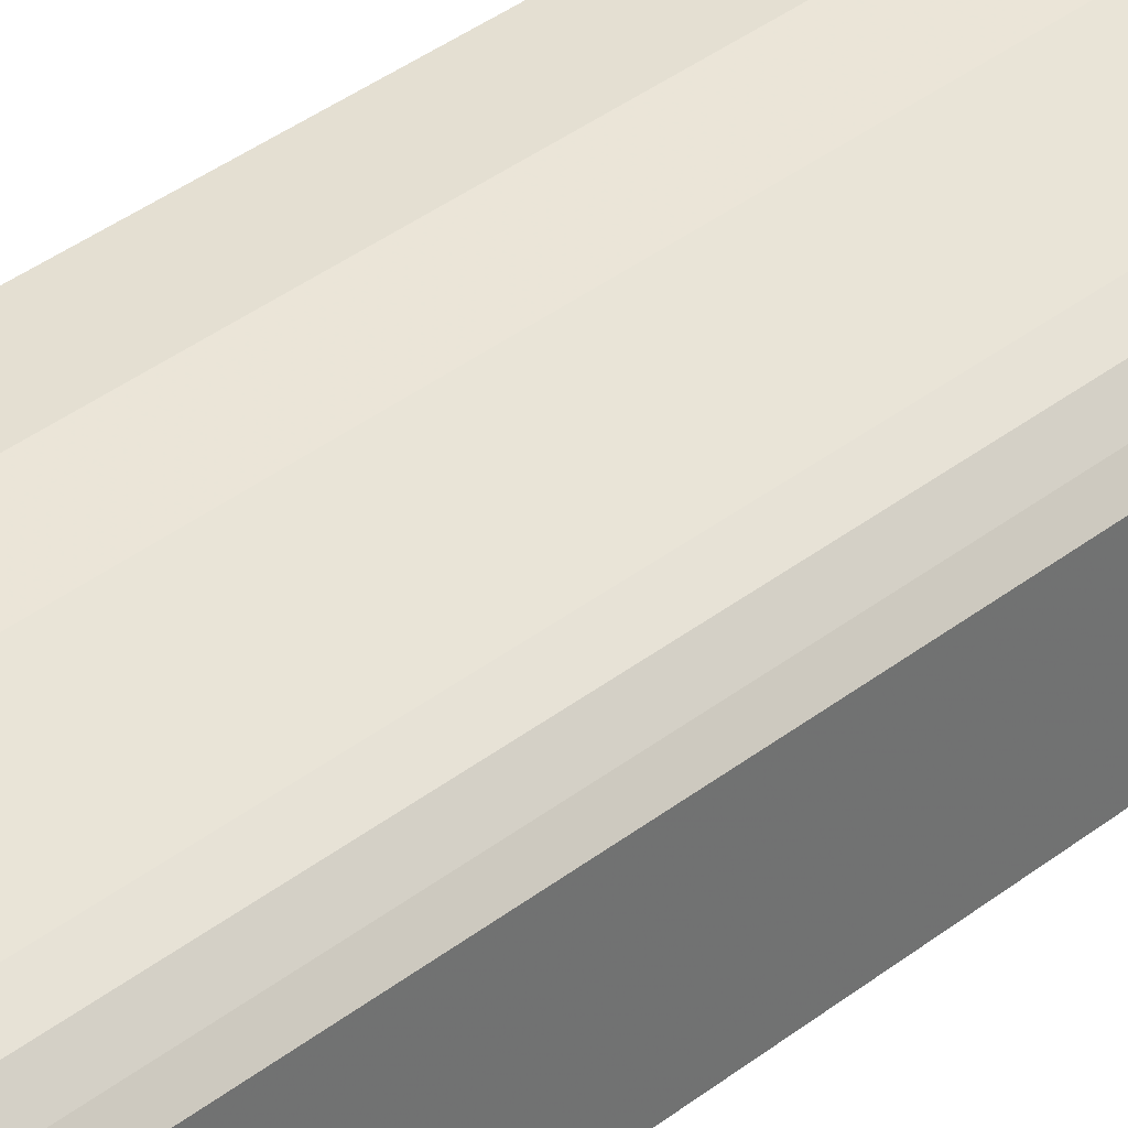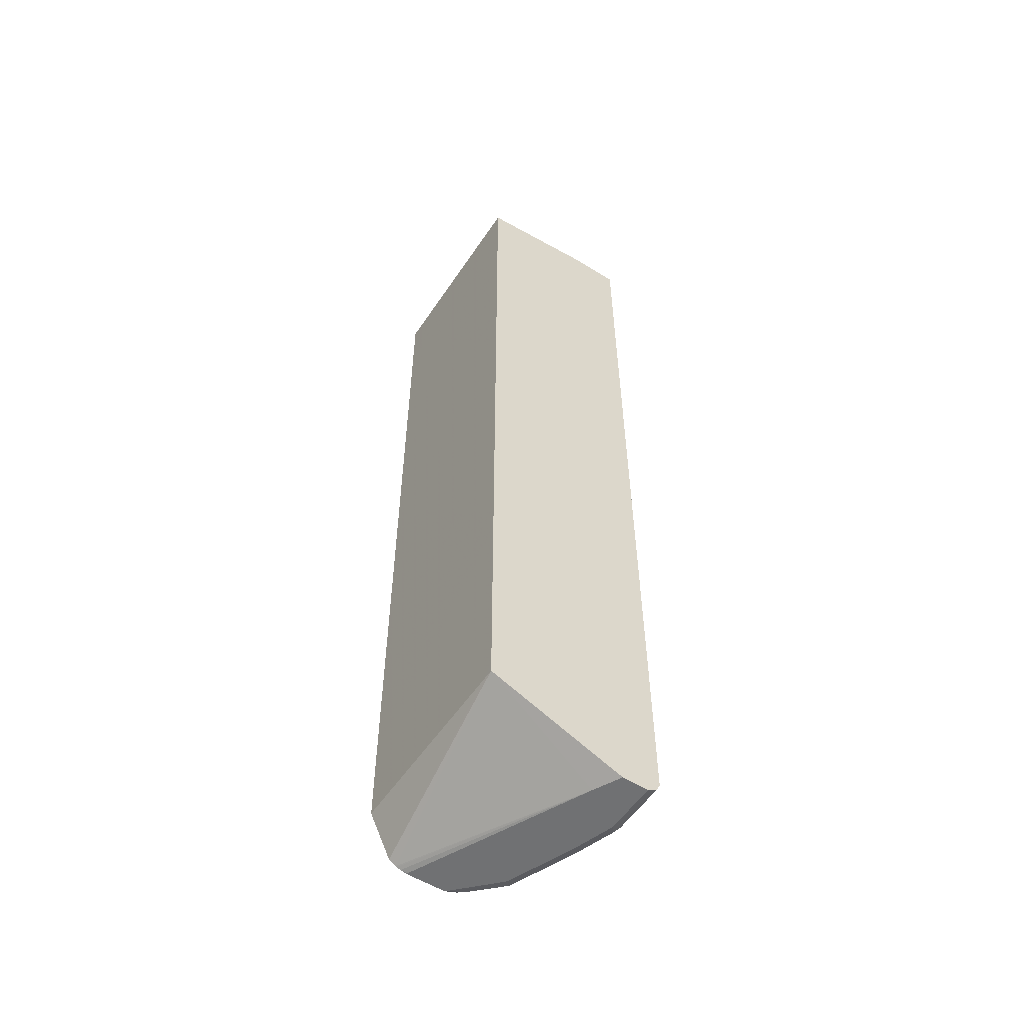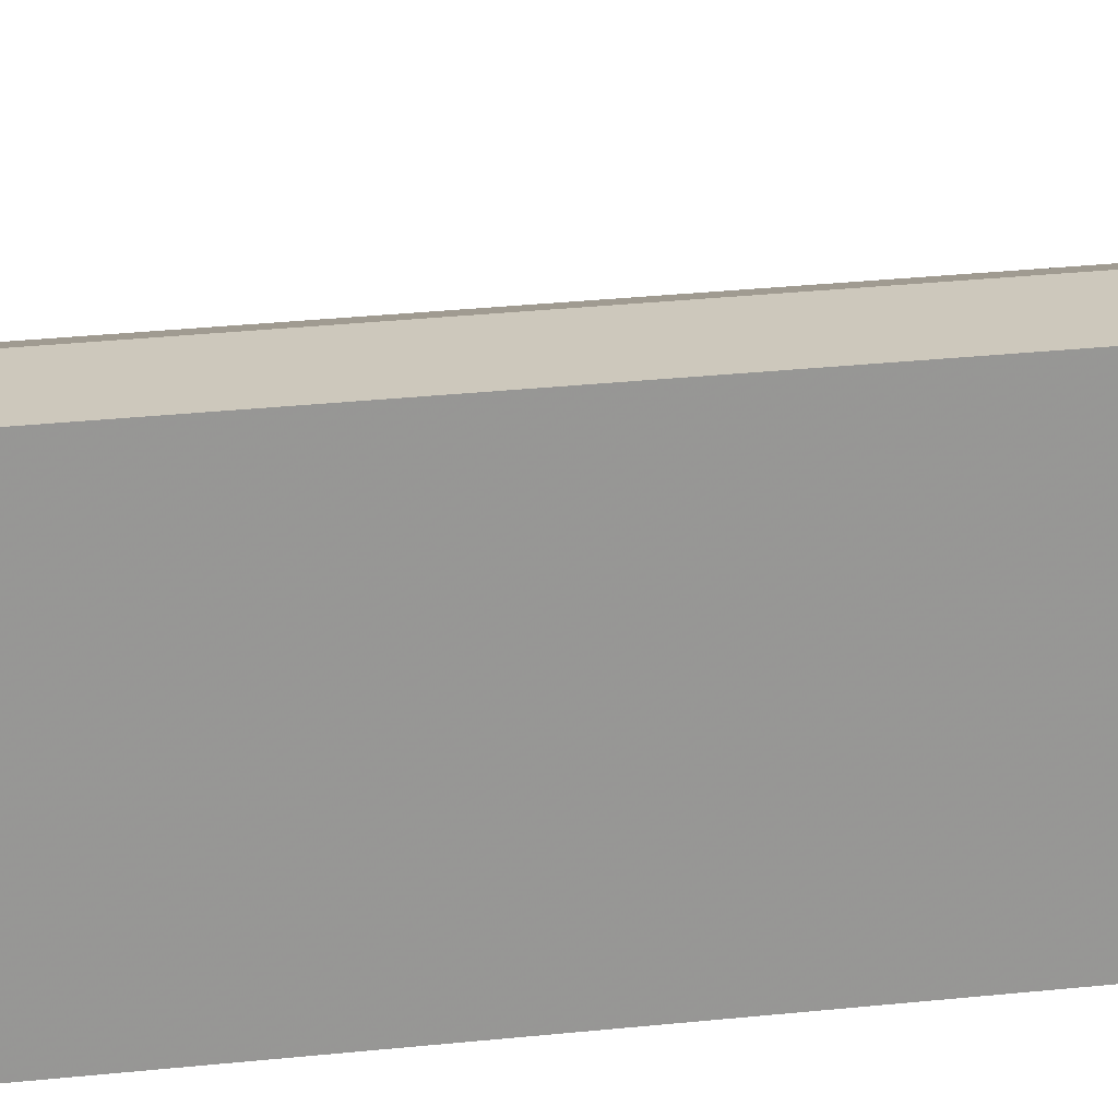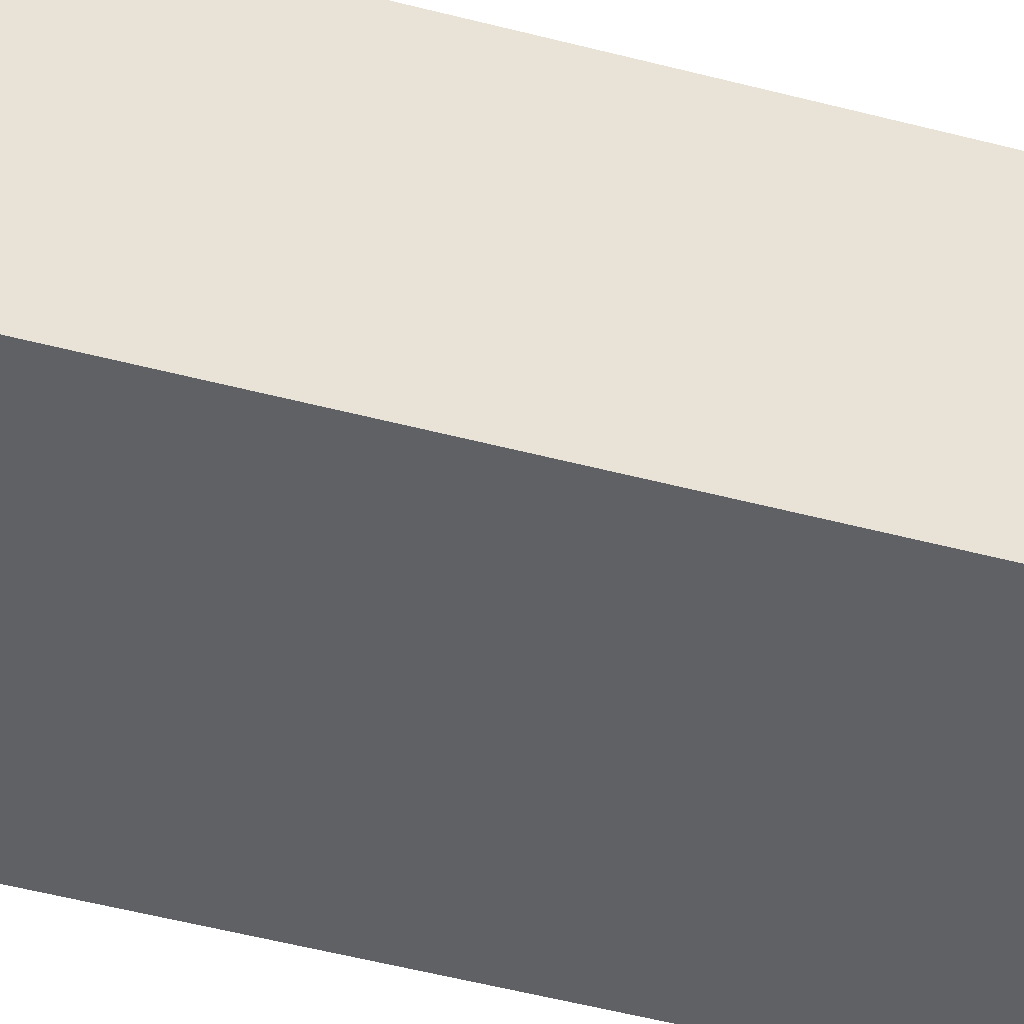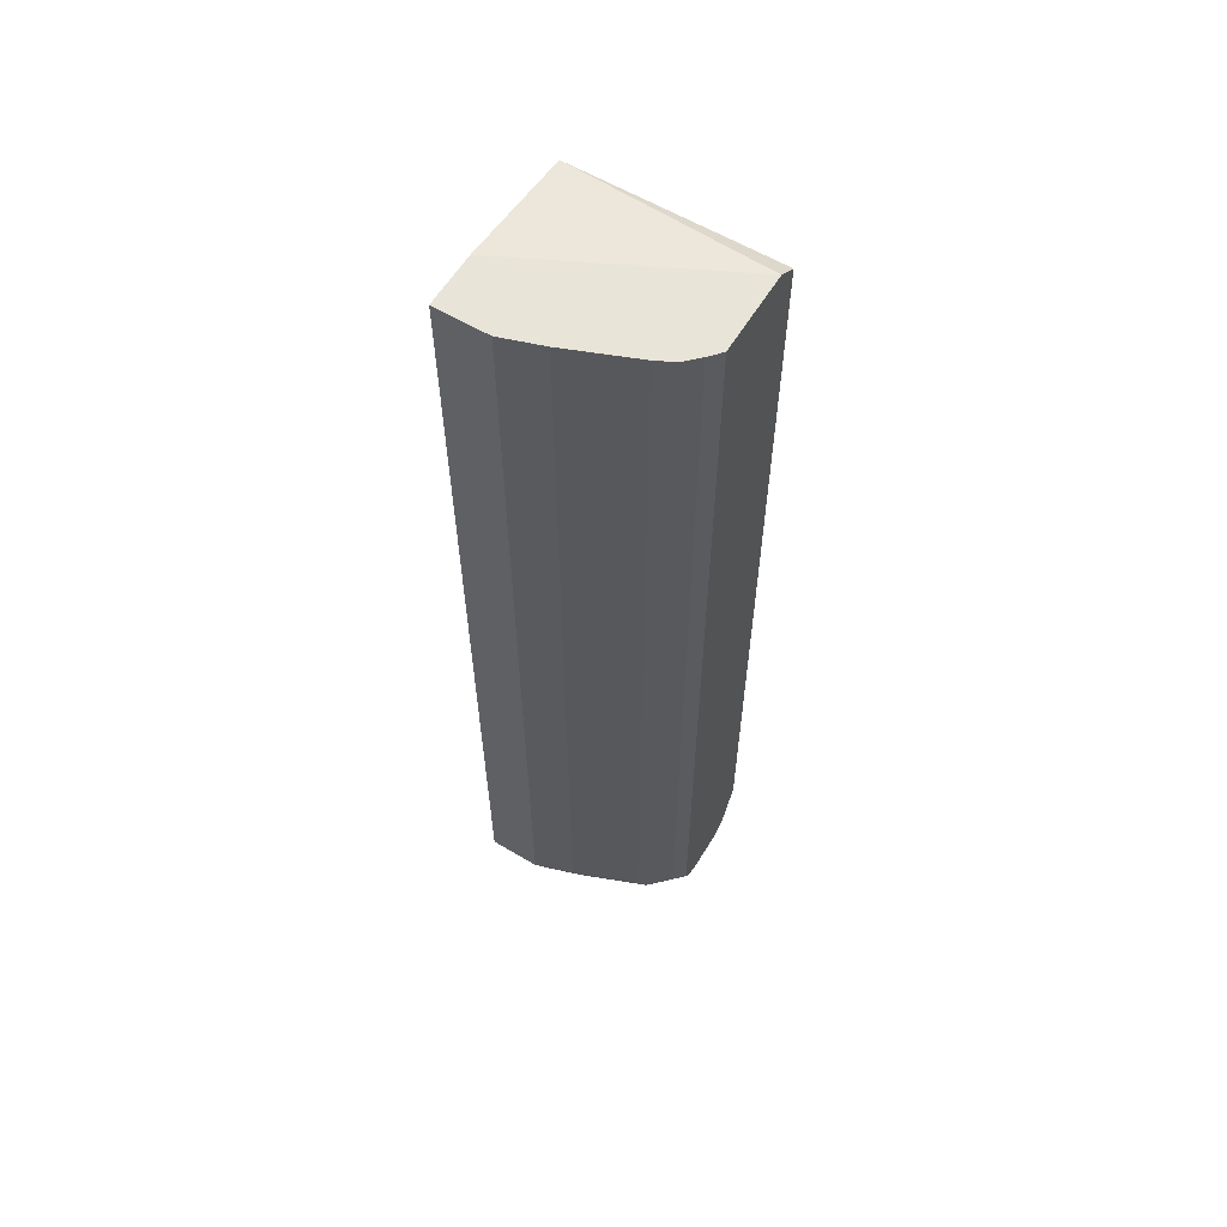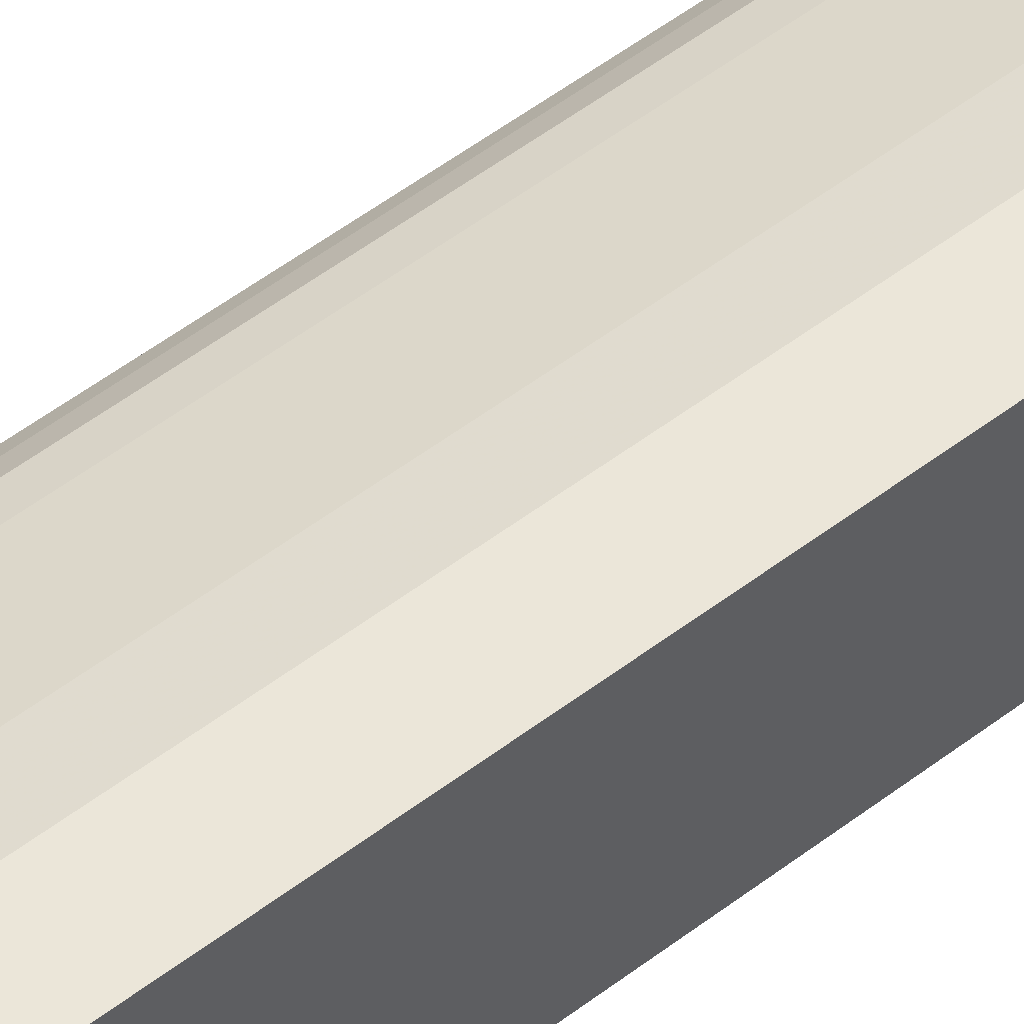
<metadata>
{"format":"obj","ext":"obj","renderer":"f3d","projection":"perspective","resolution":1024,"background":"white","views":[{"elev":36.9,"azim":44.7,"up":"+Z"},{"elev":-55.2,"azim":-123.2,"up":"+Y"},{"elev":22.2,"azim":-101.5,"up":"+Z"},{"elev":-46.6,"azim":-107.0,"up":"+Z"},{"elev":60.2,"azim":31.3,"up":"+Y"},{"elev":57.3,"azim":-127.9,"up":"+Z"}]}
</metadata>
<code>
v 0.08004 -0.6554 0.6713
v 0.1119 -0.6554 0.6554
v 0.08004 -0.6554 0.7033
v 0.08004 -0.5914 0.5105
v 0.3213 -0.6515 0.5451
v 0.3213 -0.6521 0.5467
v 0.3213 -0.6537 0.5515
v 0.3197 -0.6554 0.5595
v 0.1439 -0.6554 0.7033
v 0.08004 -0.65 0.714
v 0.09487 -0.5914 0.5105
v 0.3213 -0.646 0.5368
v 0.08004 -0.5772 0.5105
v 0.3213 -0.6554 0.5595
v 0.1918 -0.6554 0.6873
v 0.1998 -0.6513 0.6953
v 0.1519 -0.6513 0.7113
v 0.1439 -0.65 0.714
v 0.1439 -0.6393 0.7193
v 0.08004 -0.6393 0.7193
v 0.3212 -0.5916 0.5105
v 0.3213 -0.5916 0.5105
v 0.08004 0.4794 0.5105
v 0.3213 -0.6554 0.6074
v 0.2717 -0.6554 0.6554
v 0.2797 -0.6513 0.6634
v 0.2824 -0.6446 0.666
v 0.2025 -0.6446 0.698
v 0.1545 -0.6446 0.714
v 0.1918 -0.6393 0.7033
v 0.1439 0.4969 0.7193
v 0.08004 0.4969 0.7193
v 0.3213 0.4801 0.5105
v 0.08004 0.4969 0.6554
v 0.3212 0.4969 0.5346
v 0.3213 -0.6494 0.6229
v 0.3117 -0.6513 0.6314
v 0.3144 -0.6446 0.634
v 0.3213 -0.6378 0.6306
v 0.293 -0.634 0.6607
v 0.2717 -0.6393 0.6713
v 0.1918 0.4969 0.7033
v 0.3213 0.4969 0.5351
v 0.309 -0.634 0.6447
v 0.3213 0.4969 0.6306
v 0.293 0.4969 0.6607
v 0.2891 0.4969 0.6627
v 0.2731 0.4969 0.6706
v 0.2717 0.4969 0.6713
v 0.309 0.4969 0.6447
f 24 37 26
f 24 26 25
f 26 37 38
f 26 38 27
f 27 39 40
f 27 41 30
f 27 40 41
f 24 36 37
f 27 38 39
f 23 35 33
f 17 29 19
f 19 31 32
f 19 42 31
f 19 30 42
f 19 28 30
f 19 29 28
f 17 19 18
f 16 29 17
f 16 28 29
f 27 30 28
f 23 34 35
f 30 41 49
f 40 47 41
f 31 42 49
f 16 27 28
f 41 48 49
f 41 47 48
f 40 46 47
f 40 50 46
f 40 44 50
f 39 50 44
f 39 45 50
f 39 44 40
f 36 38 37
f 36 39 38
f 33 35 43
f 31 34 32
f 31 35 34
f 31 43 35
f 31 45 43
f 31 50 45
f 31 46 50
f 31 47 46
f 31 48 47
f 31 49 48
f 30 49 42
f 16 26 27
f 19 32 20
f 15 25 16
f 4 12 5
f 4 11 12
f 3 9 10
f 2 4 5
f 2 7 8
f 2 6 7
f 2 5 6
f 1 4 2
f 1 13 4
f 1 34 23
f 1 32 34
f 1 20 32
f 1 10 20
f 1 3 10
f 1 9 3
f 1 15 9
f 1 25 15
f 1 24 25
f 1 14 24
f 1 8 14
f 1 2 8
f 4 13 11
f 5 12 22
f 1 23 13
f 5 33 43
f 5 22 33
f 11 22 21
f 11 33 22
f 11 23 33
f 11 13 23
f 11 21 12
f 10 17 18
f 10 19 20
f 10 18 19
f 9 17 10
f 16 25 26
f 12 21 22
f 9 15 16
f 7 14 8
f 5 7 6
f 5 14 7
f 5 24 14
f 5 36 24
f 5 39 36
f 5 45 39
f 5 43 45
f 9 16 17

</code>
